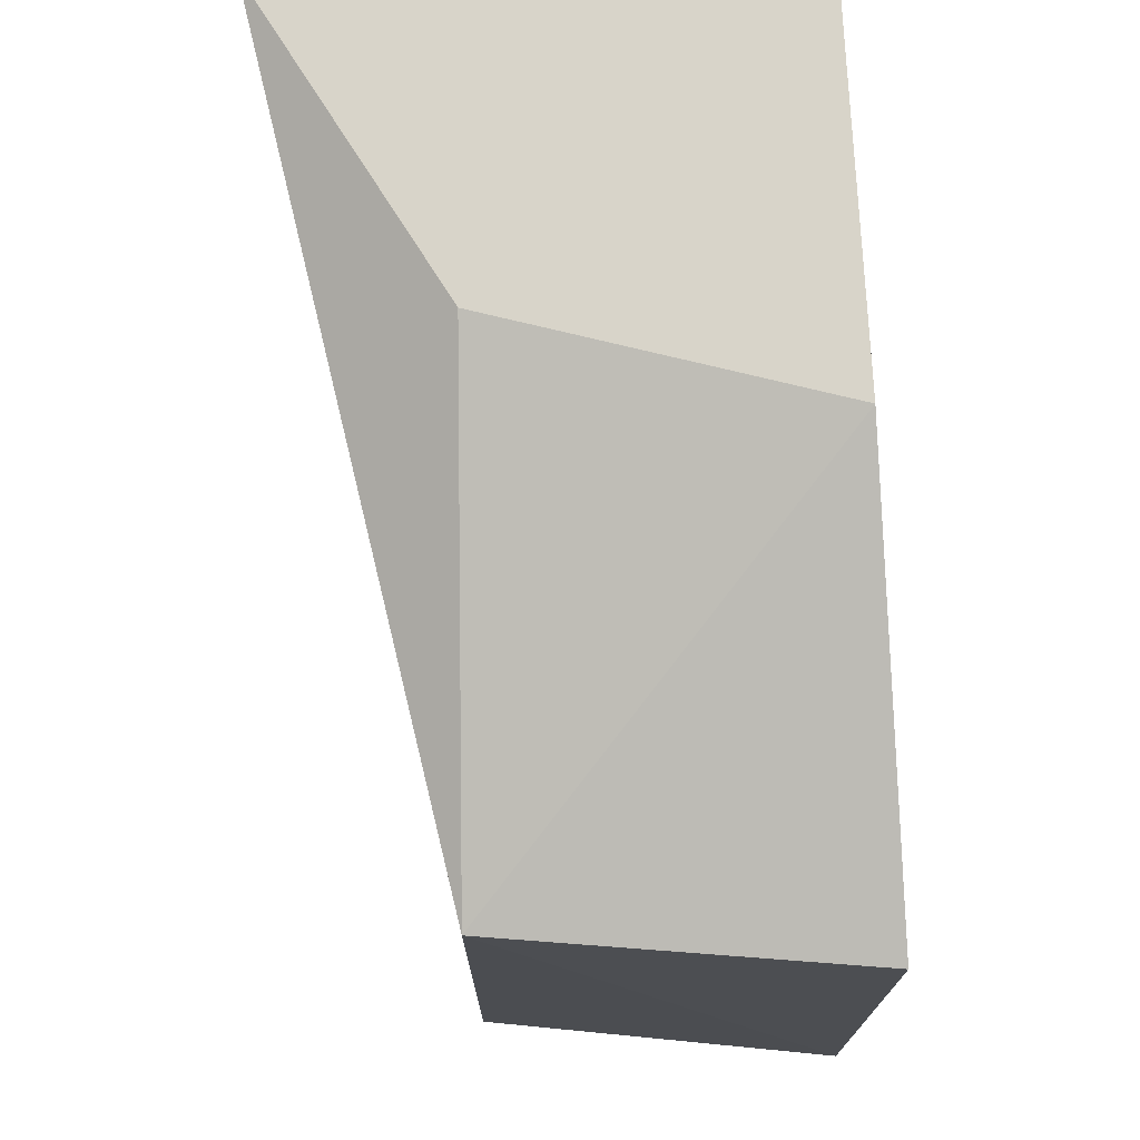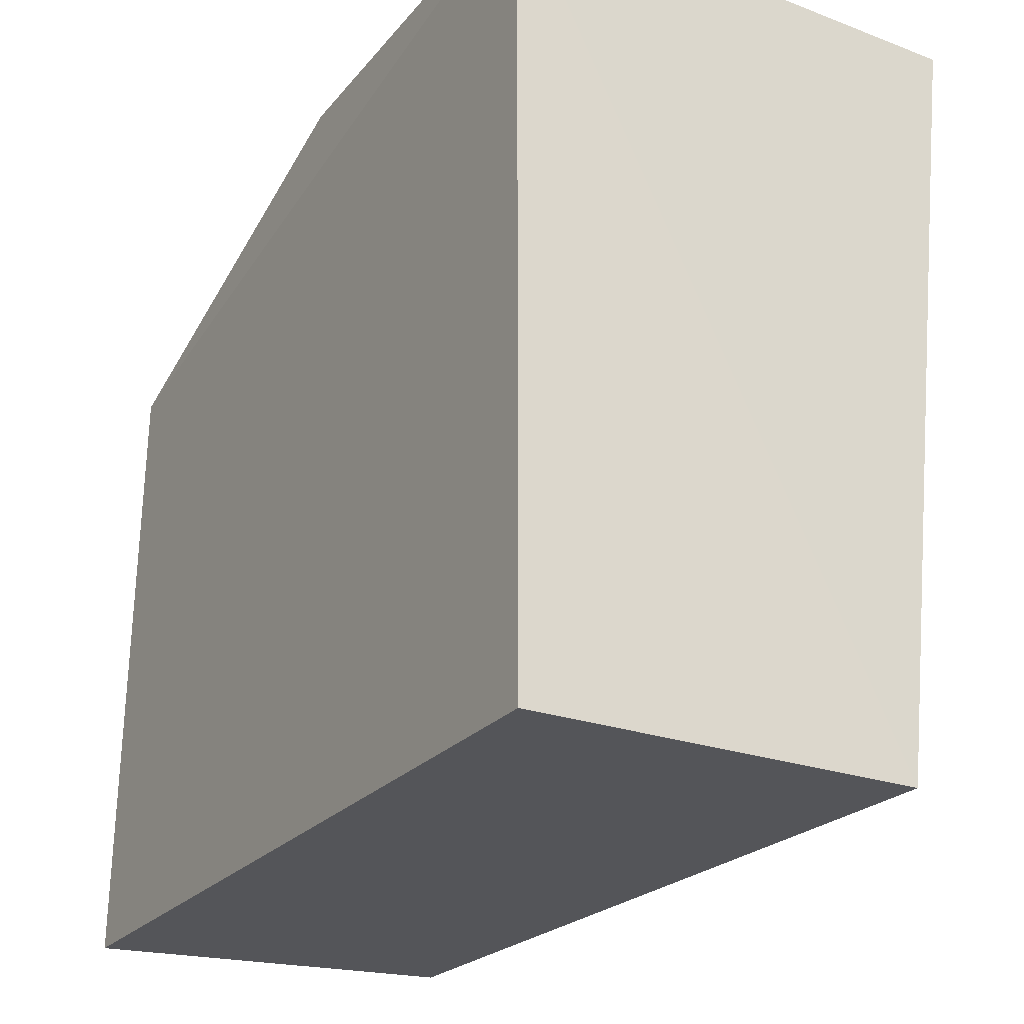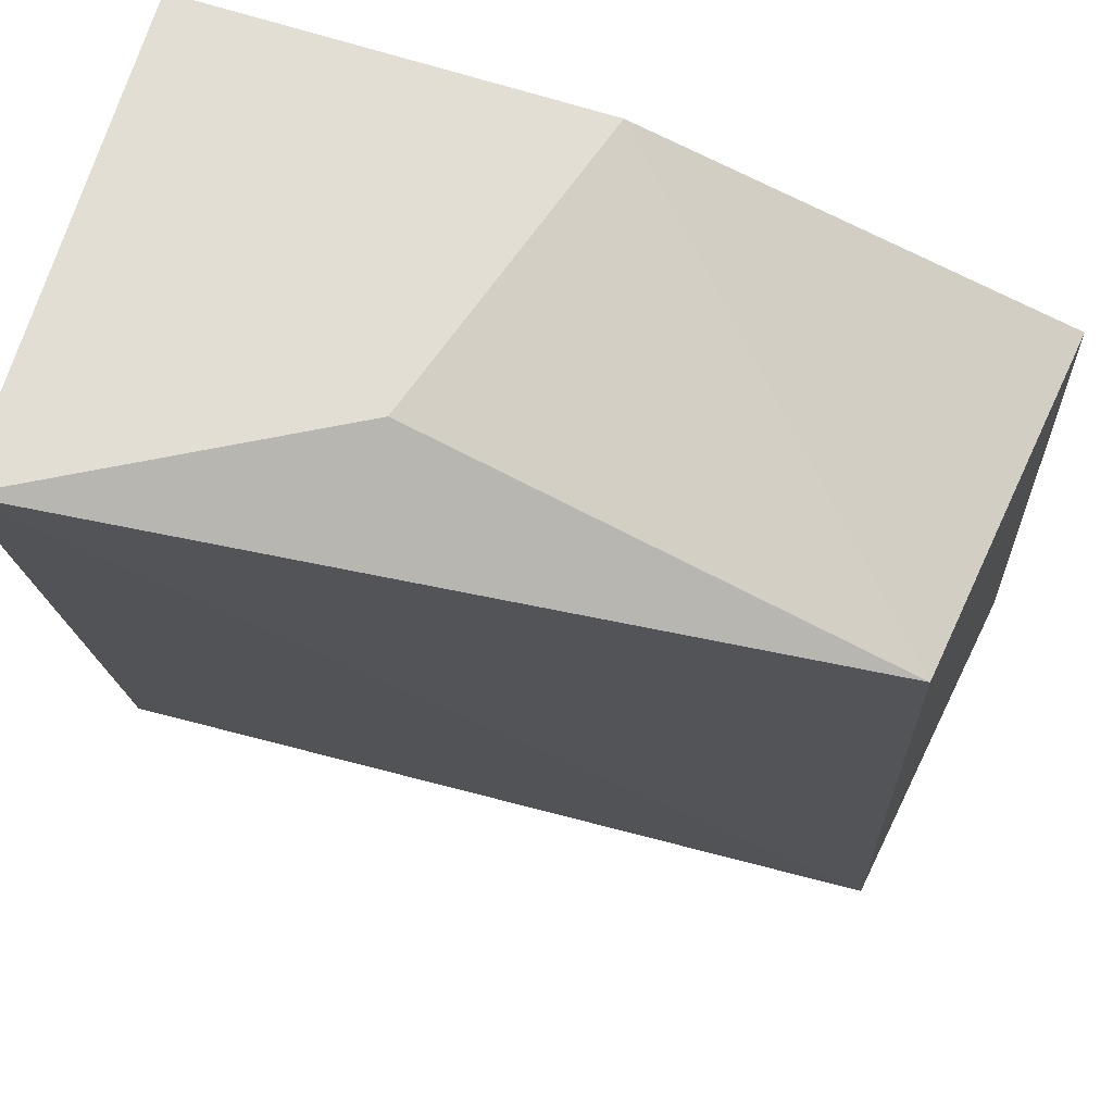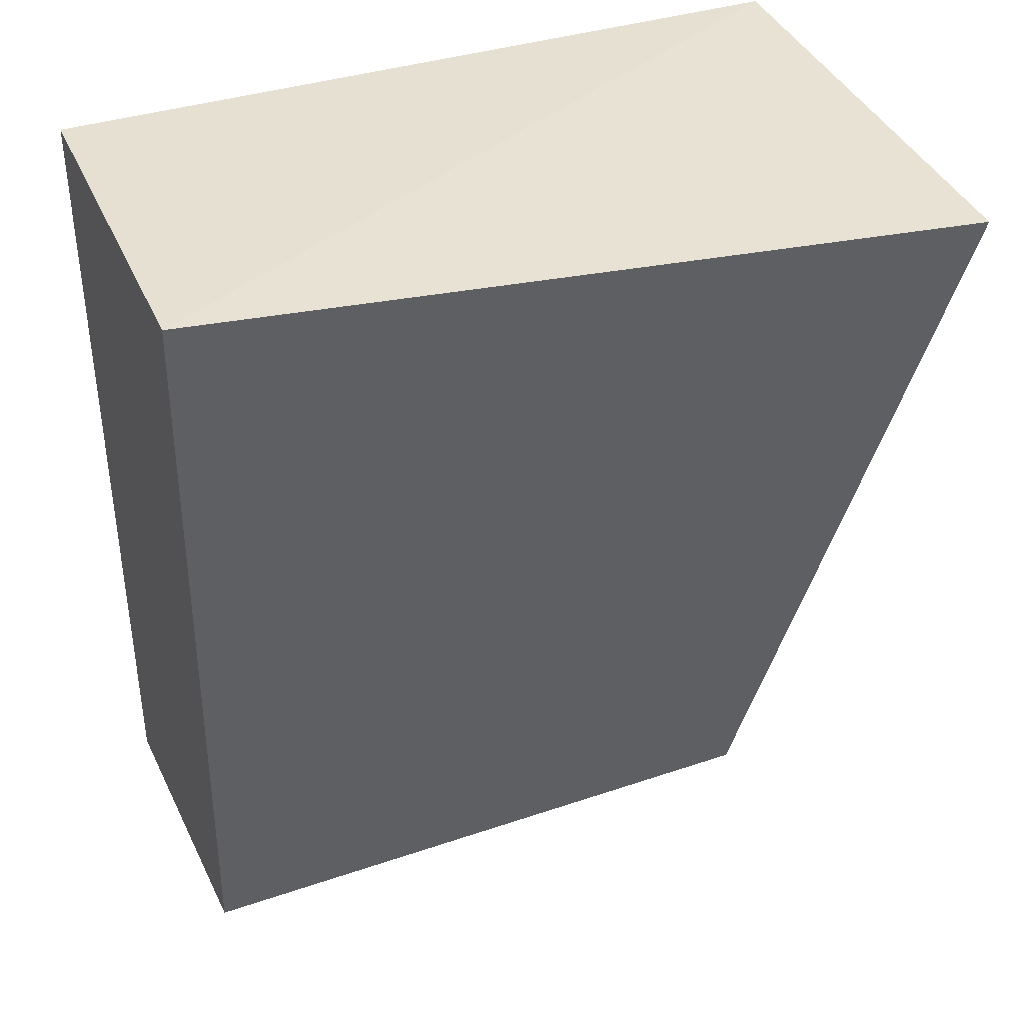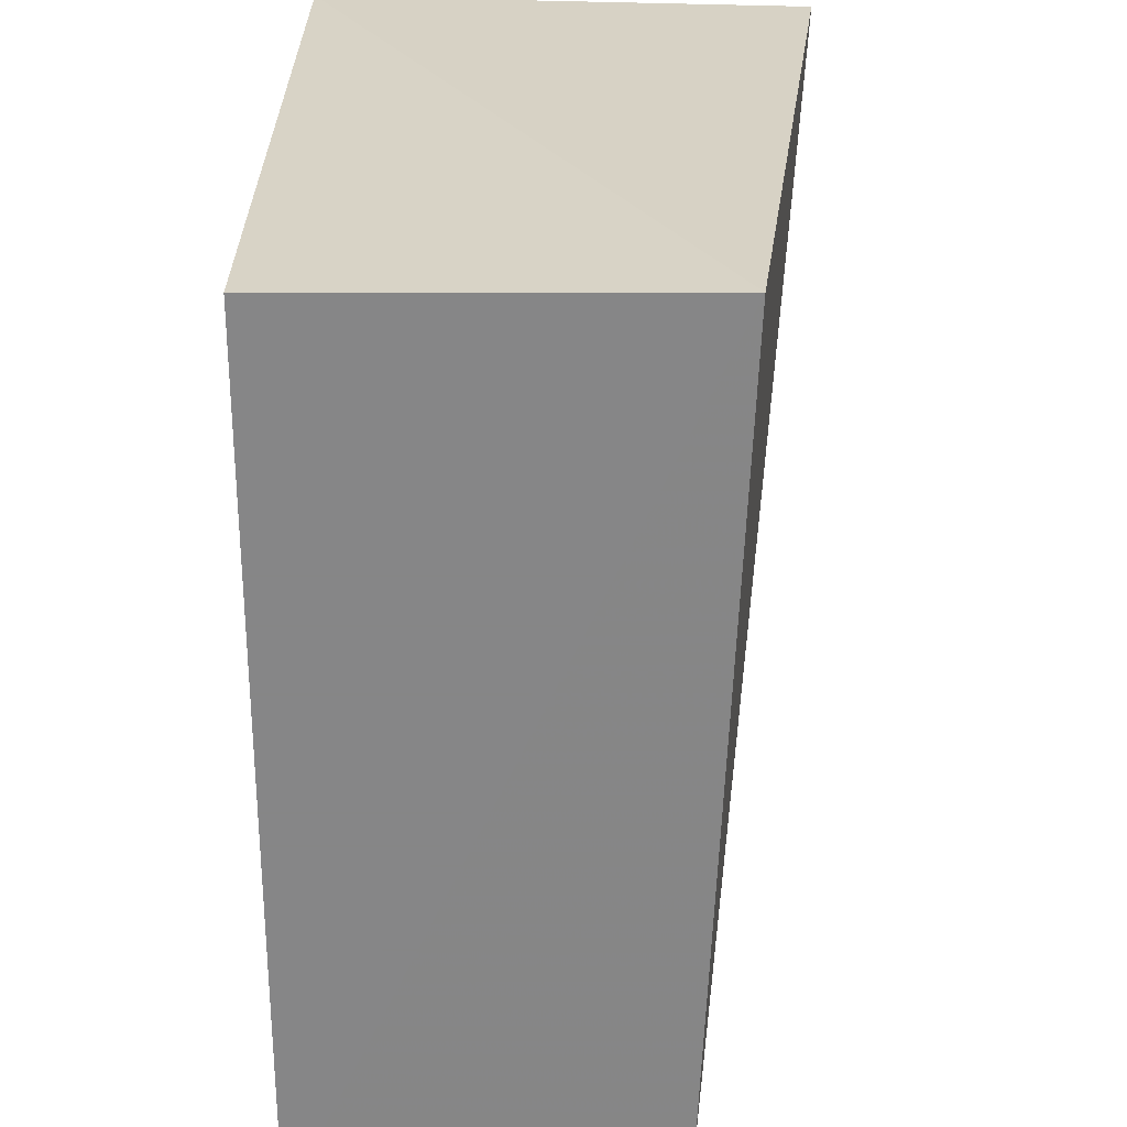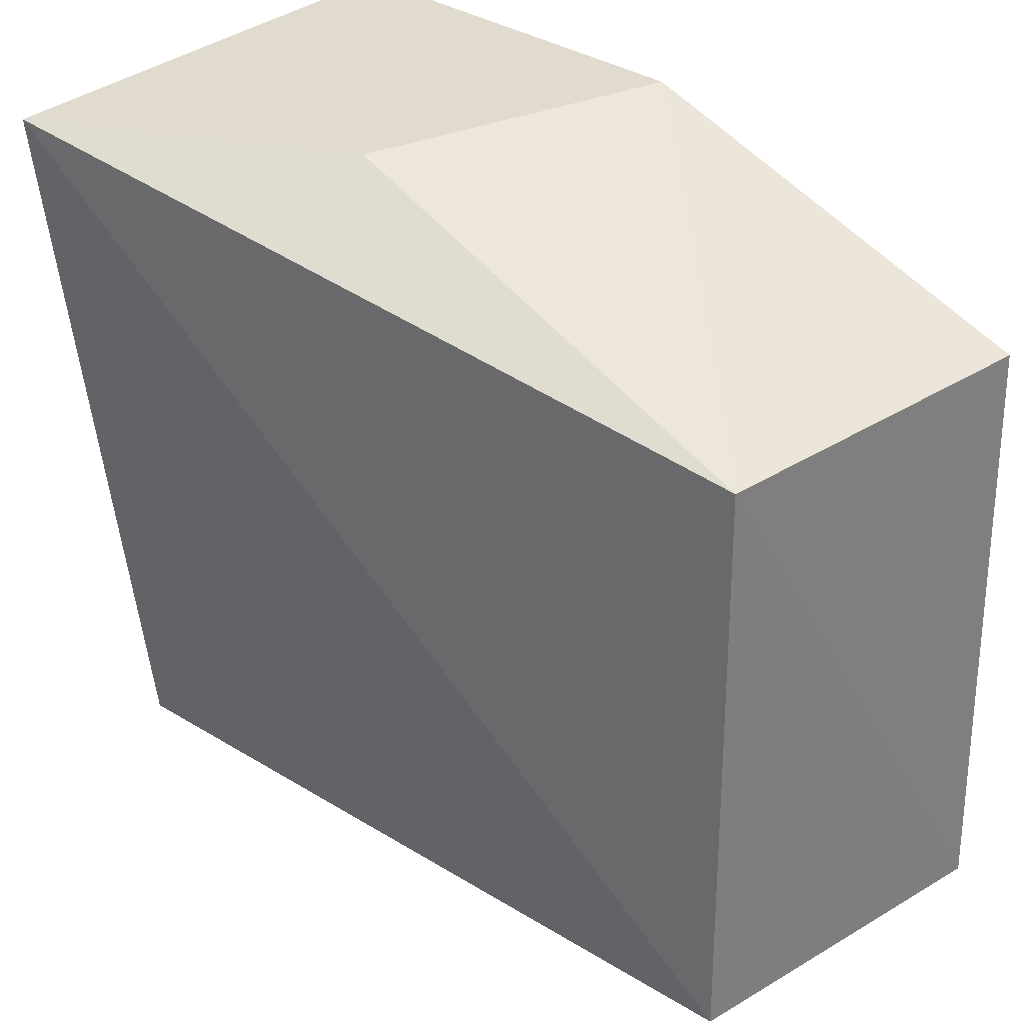
<metadata>
{"format":"obj","ext":"obj","renderer":"f3d","projection":"perspective","resolution":1024,"background":"white","views":[{"elev":75.1,"azim":-3.7,"up":"+Z"},{"elev":-24.6,"azim":149.6,"up":"+Z"},{"elev":67.2,"azim":-72.9,"up":"+Z"},{"elev":38.4,"azim":-112.1,"up":"+Y"},{"elev":-62.2,"azim":-180.0,"up":"+Z"},{"elev":33.5,"azim":-47.9,"up":"+Z"}]}
</metadata>
<code>
v 0.005863 -0.1352 0.2414
v 0.006116 -0.1381 0.1439
v 0.006158 -0.005686 0.1439
v -0.06986 -0.007394 0.2652
v -0.04938 -0.1291 0.1439
v 0.006158 -0.005686 0.2652
v -0.04888 -0.1273 0.2403
v -0.05445 -0.005686 0.1439
v 0.005286 -0.06963 0.2652
v -0.04439 -0.05403 0.2651
f 6 1 2
f 6 2 3
f 7 5 2
f 7 2 1
f 7 4 5
f 8 3 2
f 8 2 5
f 8 5 4
f 8 6 3
f 8 4 6
f 9 6 4
f 9 1 6
f 9 7 1
f 10 9 4
f 10 4 7
f 10 7 9

</code>
